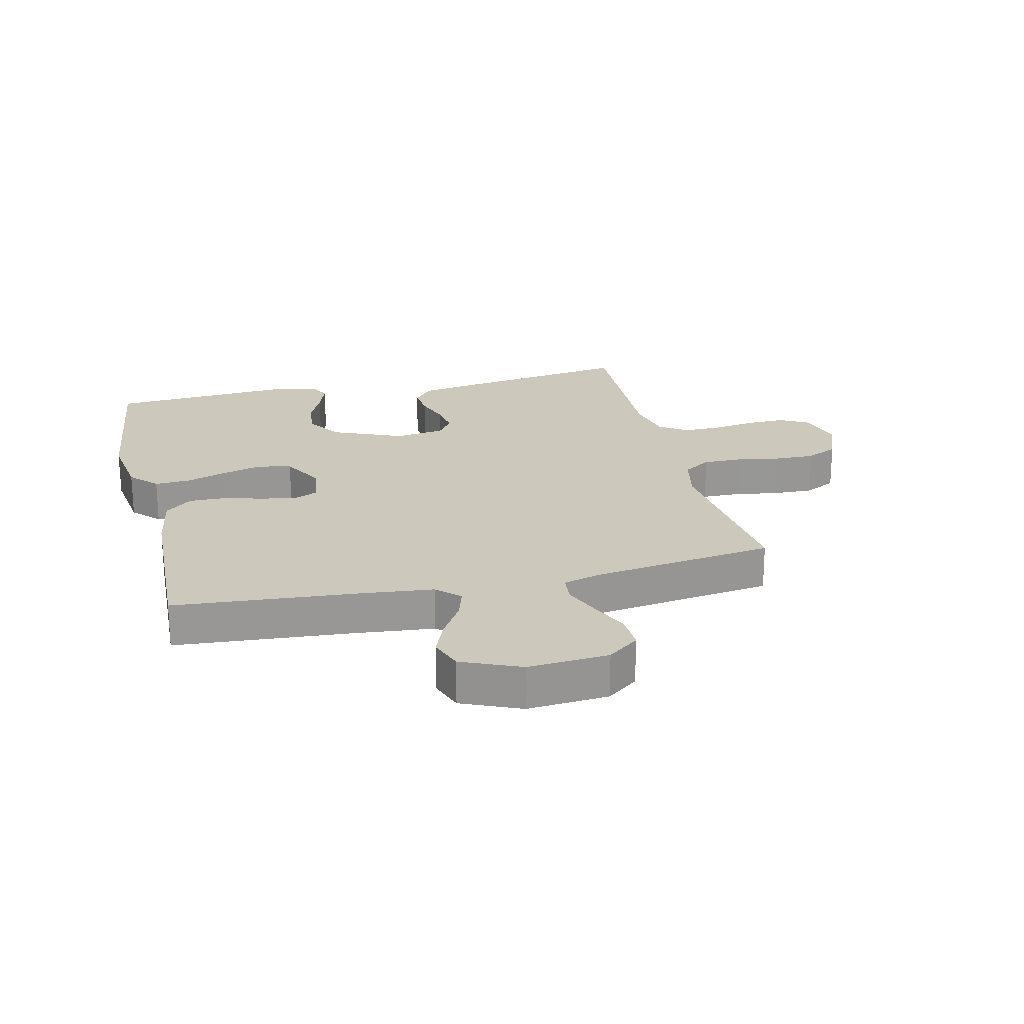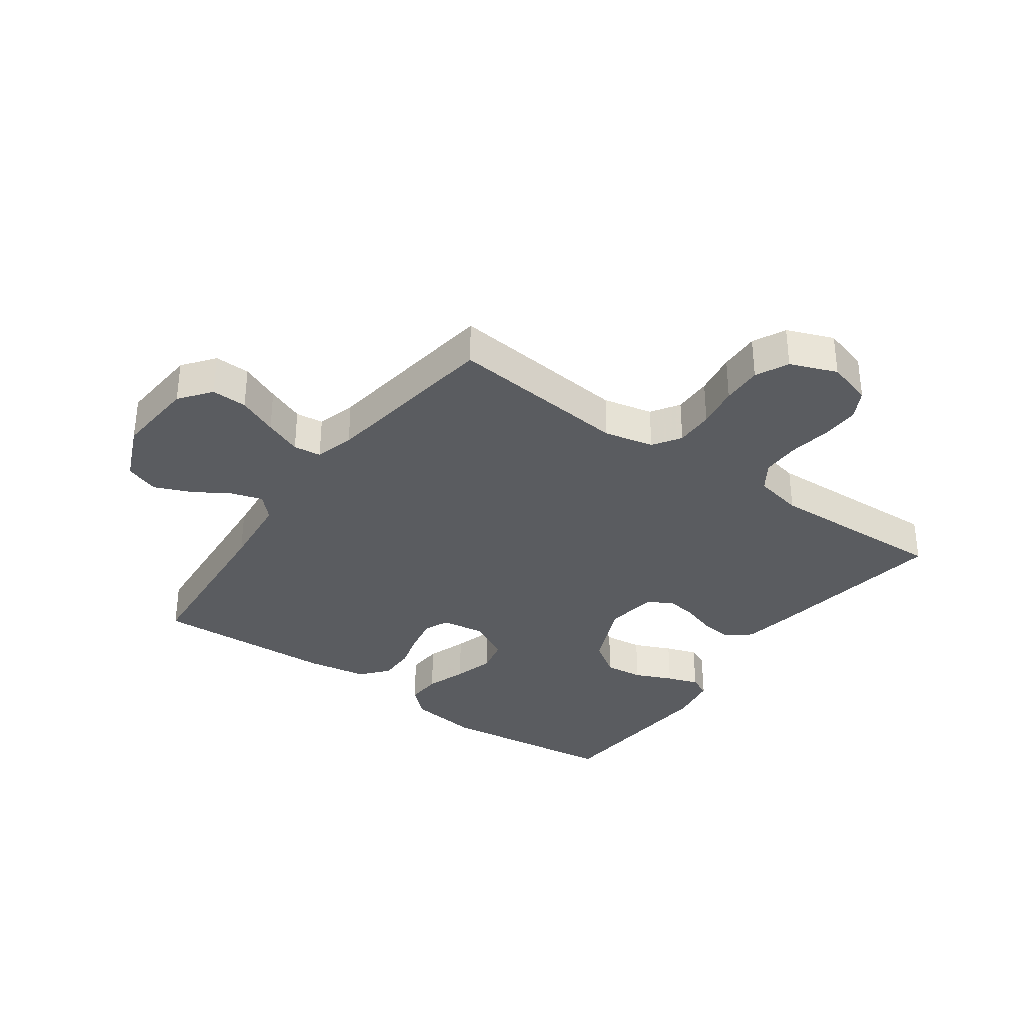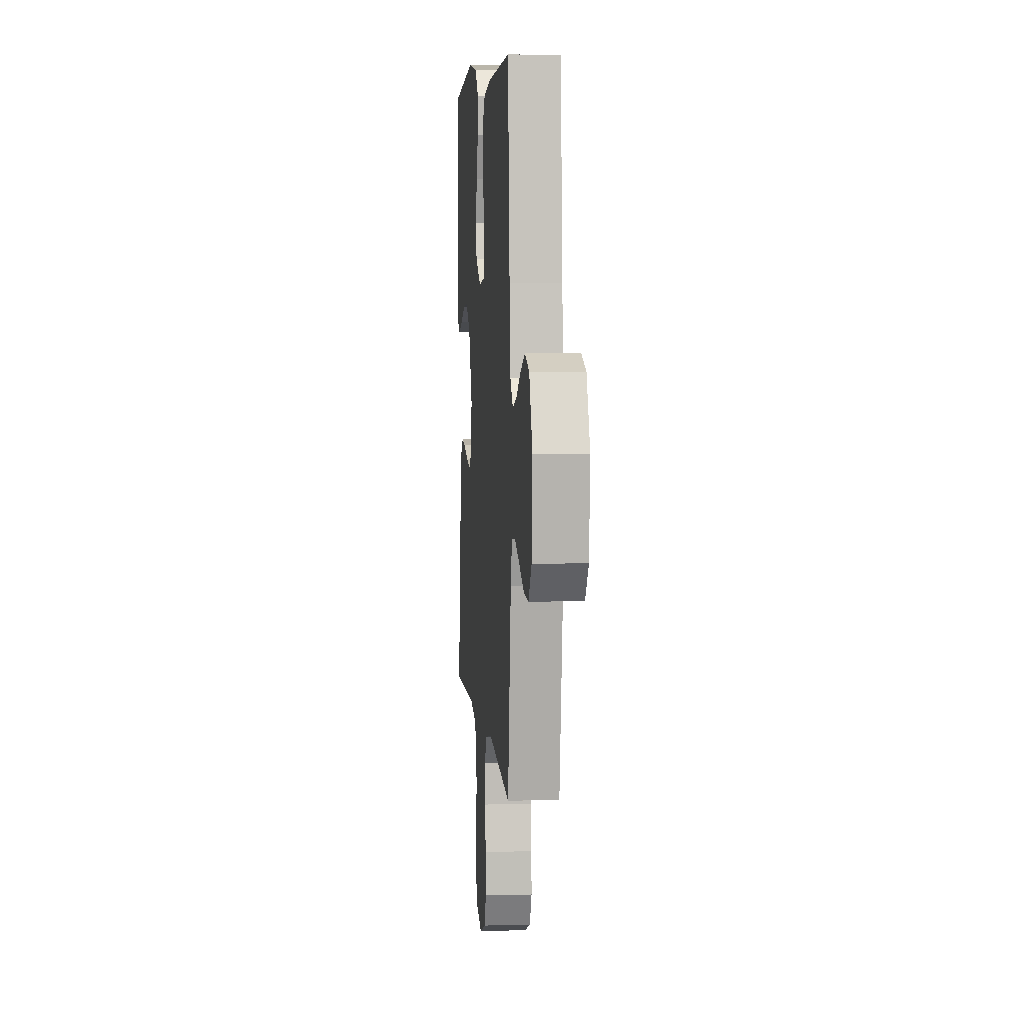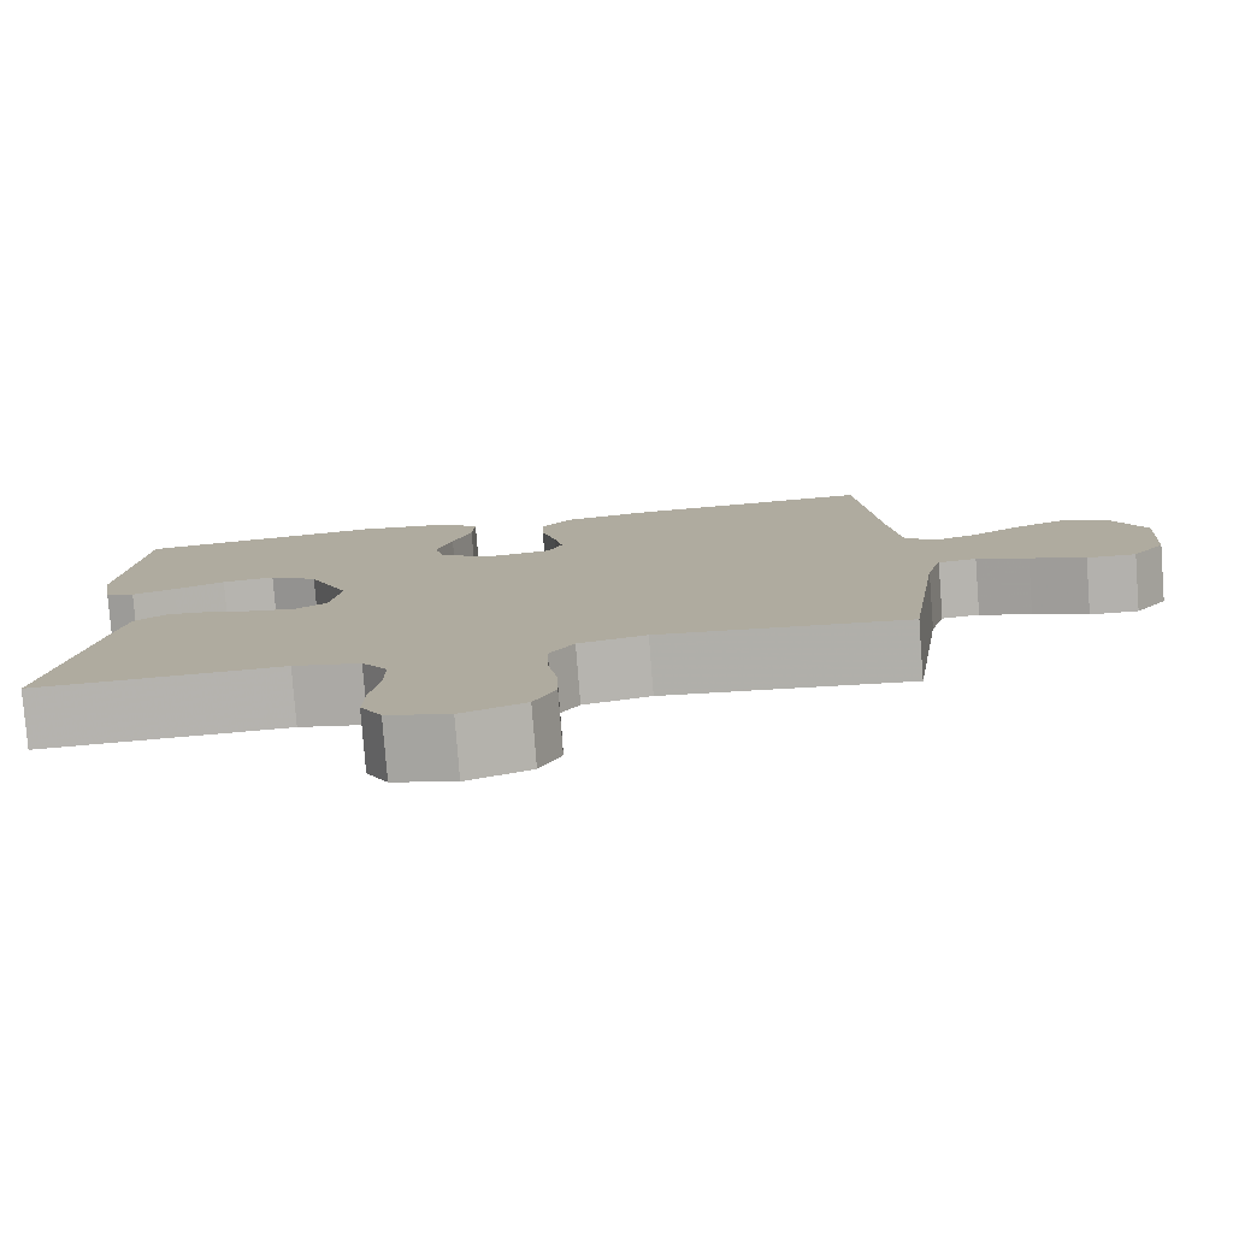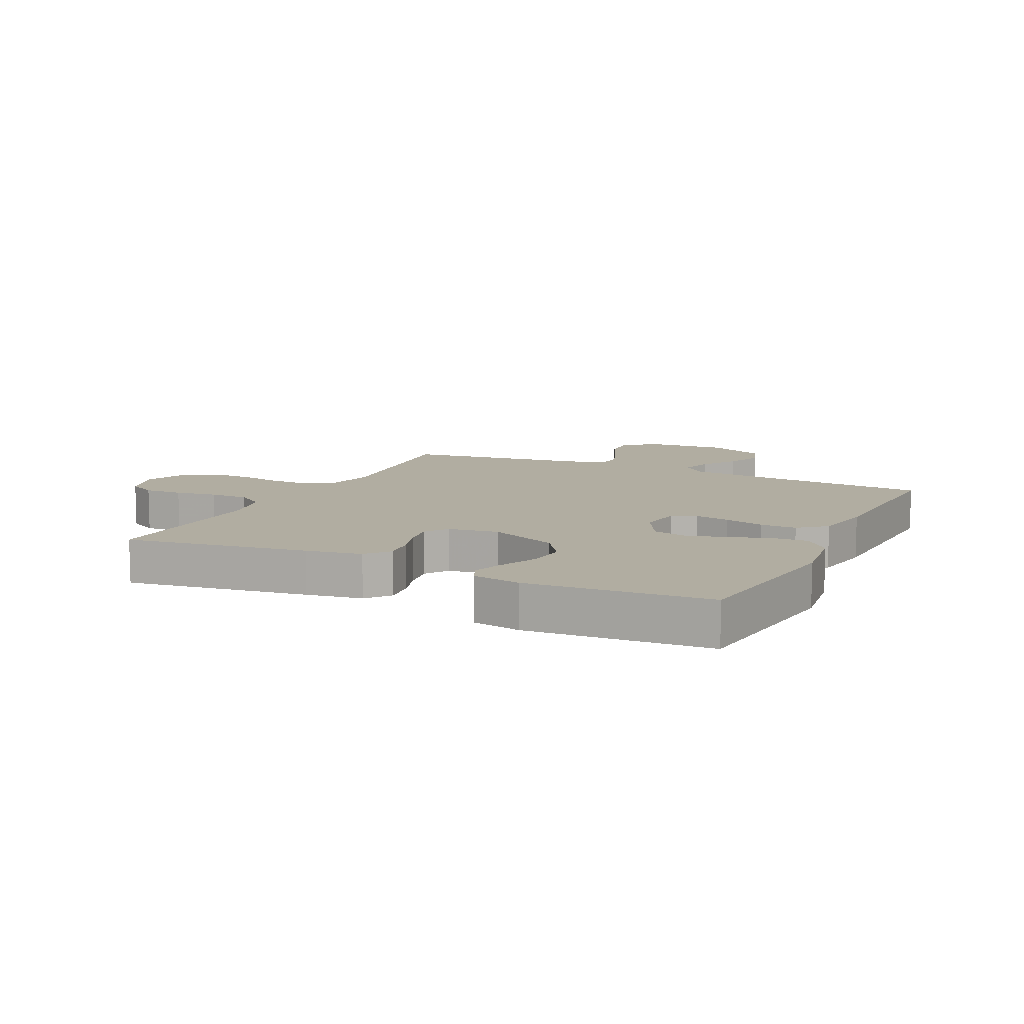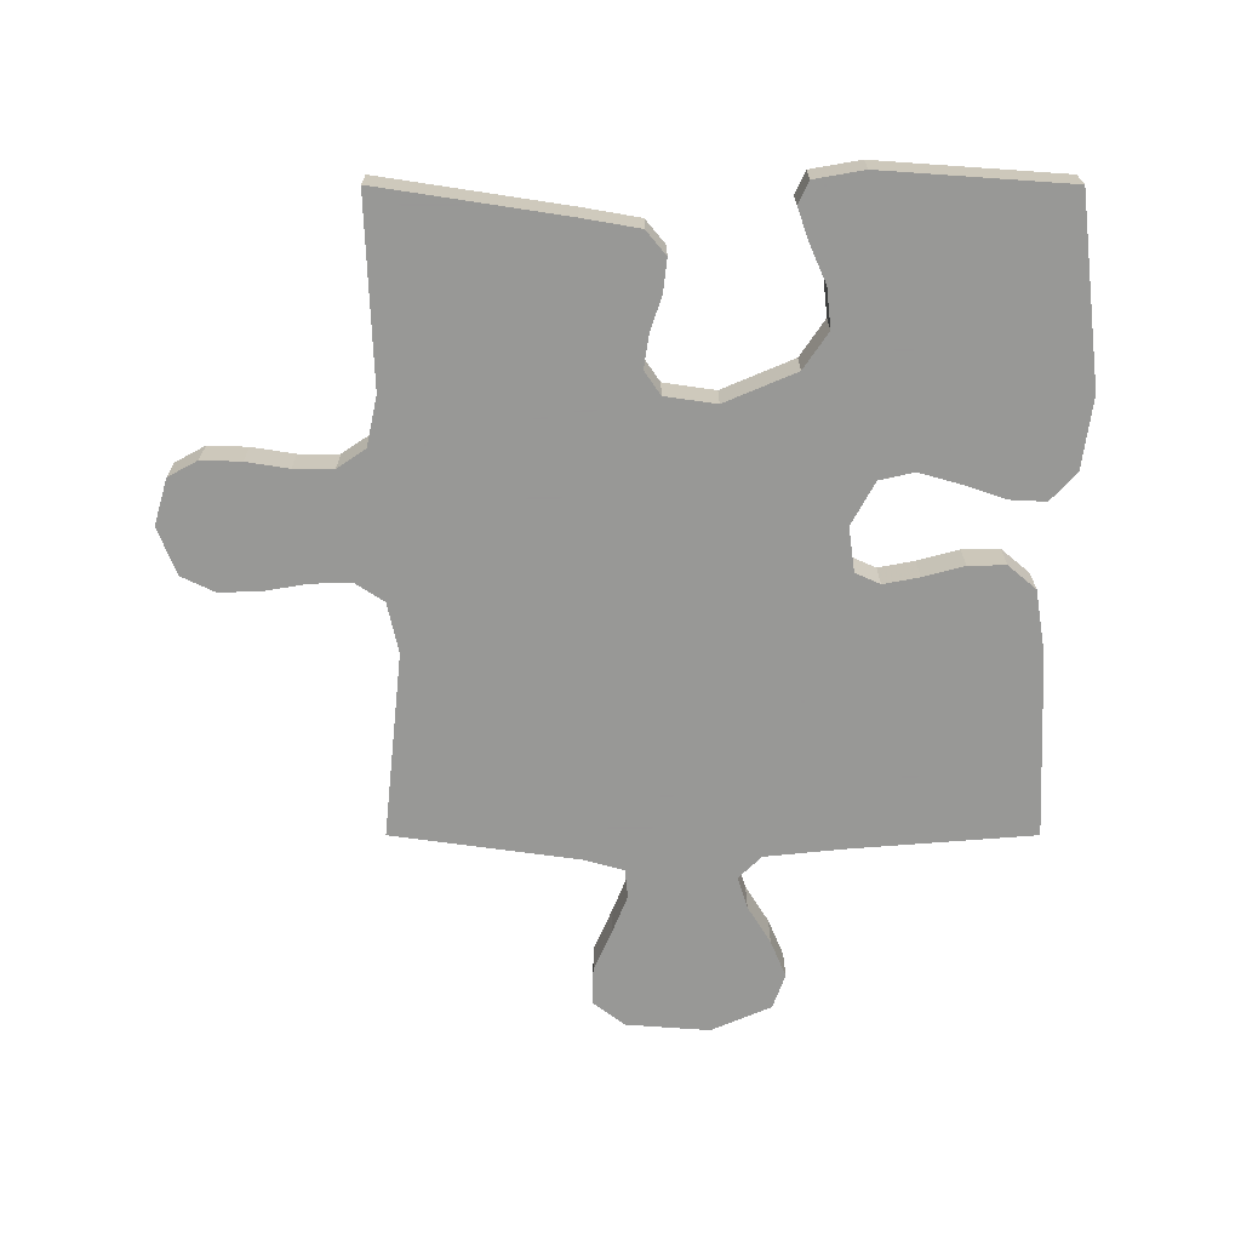
<metadata>
{"format":"obj","ext":"obj","renderer":"f3d","projection":"perspective","resolution":1024,"background":"white","views":[{"elev":22.2,"azim":76.6,"up":"+Y"},{"elev":-33.9,"azim":144.4,"up":"+Y"},{"elev":6.0,"azim":85.0,"up":"+Z"},{"elev":-79.8,"azim":4.5,"up":"+Z"},{"elev":10.3,"azim":-64.2,"up":"+Y"},{"elev":-68.4,"azim":-90.0,"up":"+Y"}]}
</metadata>
<code>
v 0.5 0.07 0.5
v 0.524 0.07 0.2
v 0.537 0.07 0.076
v 0.573 0.07 0.039
v 0.625 0.07 0.055
v 0.685 0.07 0.092
v 0.745 0.07 0.117
v 0.801 0.07 0.097
v 0.843 0.07 0
v 0.833 0.07 -0.134
v 0.793 0.07 -0.186
v 0.734 0.07 -0.184
v 0.668 0.07 -0.155
v 0.606 0.07 -0.13
v 0.56 0.07 -0.135
v 0.542 0.07 -0.2
v 0.5 0.07 -0.5
v 0.2 0.07 -0.469
v 0.118 0.07 -0.487
v 0.088 0.07 -0.533
v 0.089 0.07 -0.597
v 0.101 0.07 -0.668
v 0.103 0.07 -0.735
v 0.077 0.07 -0.789
v 0 0.07 -0.819
v -0.075 0.07 -0.797
v -0.101 0.07 -0.749
v -0.099 0.07 -0.685
v -0.088 0.07 -0.616
v -0.088 0.07 -0.552
v -0.119 0.07 -0.506
v -0.2 0.07 -0.489
v -0.5 0.07 -0.5
v -0.454 0.07 -0.2
v -0.438 0.07 -0.108
v -0.399 0.07 -0.076
v -0.346 0.07 -0.082
v -0.288 0.07 -0.101
v -0.235 0.07 -0.109
v -0.197 0.07 -0.083
v -0.185 0.07 0
v -0.234 0.07 0.115
v -0.293 0.07 0.155
v -0.357 0.07 0.148
v -0.419 0.07 0.121
v -0.471 0.07 0.103
v -0.507 0.07 0.12
v -0.521 0.07 0.2
v -0.5 0.07 0.5
v -0.2 0.07 0.536
v -0.083 0.07 0.52
v -0.038 0.07 0.478
v -0.041 0.07 0.419
v -0.064 0.07 0.352
v -0.083 0.07 0.285
v -0.07 0.07 0.229
v 0 0.07 0.191
v 0.072 0.07 0.201
v 0.09 0.07 0.241
v 0.079 0.07 0.299
v 0.061 0.07 0.365
v 0.06 0.07 0.425
v 0.098 0.07 0.47
v 0.2 0.07 0.487
v 0.5 0 0.5
v 0.524 0 0.2
v 0.537 0 0.076
v 0.573 0 0.039
v 0.625 0 0.055
v 0.685 0 0.092
v 0.745 0 0.117
v 0.801 0 0.097
v 0.843 0 0
v 0.833 0 -0.134
v 0.793 0 -0.186
v 0.734 0 -0.184
v 0.668 0 -0.155
v 0.606 0 -0.13
v 0.56 0 -0.135
v 0.542 0 -0.2
v 0.5 0 -0.5
v 0.2 0 -0.469
v 0.118 0 -0.487
v 0.088 0 -0.533
v 0.089 0 -0.597
v 0.101 0 -0.668
v 0.103 0 -0.735
v 0.077 0 -0.789
v 0 0 -0.819
v -0.075 0 -0.797
v -0.101 0 -0.749
v -0.099 0 -0.685
v -0.088 0 -0.616
v -0.088 0 -0.552
v -0.119 0 -0.506
v -0.2 0 -0.489
v -0.5 0 -0.5
v -0.454 0 -0.2
v -0.438 0 -0.108
v -0.399 0 -0.076
v -0.346 0 -0.082
v -0.288 0 -0.101
v -0.235 0 -0.109
v -0.197 0 -0.083
v -0.185 0 0
v -0.234 0 0.115
v -0.293 0 0.155
v -0.357 0 0.148
v -0.419 0 0.121
v -0.471 0 0.103
v -0.507 0 0.12
v -0.521 0 0.2
v -0.5 0 0.5
v -0.2 0 0.536
v -0.083 0 0.52
v -0.038 0 0.478
v -0.041 0 0.419
v -0.064 0 0.352
v -0.083 0 0.285
v -0.07 0 0.229
v 0 0 0.191
v 0.072 0 0.201
v 0.09 0 0.241
v 0.079 0 0.299
v 0.061 0 0.365
v 0.06 0 0.425
v 0.098 0 0.47
v 0.2 0 0.487
f 64 1 2
f 63 64 2
f 62 63 2
f 61 62 2
f 60 61 2
f 59 60 2 3
f 58 59 3 4
f 57 58 4
f 52 53 54
f 51 52 54
f 50 51 54
f 49 50 54
f 48 49 54
f 47 48 54
f 46 47 54
f 45 46 54
f 44 45 54
f 43 44 54 55
f 42 43 55 56
f 36 37 38
f 35 36 38
f 34 35 38
f 33 34 38
f 32 33 38
f 31 32 38 39
f 30 31 39 40
f 27 28 29
f 26 27 29
f 25 26 29
f 24 25 29
f 23 24 29
f 22 23 29
f 21 22 29
f 20 21 29 30
f 30 40 41
f 20 30 41
f 19 20 41
f 16 17 18
f 42 56 57
f 41 42 57
f 19 41 57
f 18 19 57
f 16 18 57
f 15 16 57
f 11 12 13
f 10 11 13
f 9 10 13
f 8 9 13
f 7 8 13
f 6 7 13
f 5 6 13
f 14 15 57 4
f 4 5 13 14
f 66 65 128
f 66 128 127
f 66 127 126
f 66 126 125
f 66 125 124
f 67 66 124 123
f 68 67 123 122
f 68 122 121
f 118 117 116
f 118 116 115
f 118 115 114
f 118 114 113
f 118 113 112
f 118 112 111
f 118 111 110
f 118 110 109
f 118 109 108
f 119 118 108 107
f 120 119 107 106
f 102 101 100
f 102 100 99
f 102 99 98
f 102 98 97
f 102 97 96
f 103 102 96 95
f 104 103 95 94
f 93 92 91
f 93 91 90
f 93 90 89
f 93 89 88
f 93 88 87
f 93 87 86
f 93 86 85
f 94 93 85 84
f 105 104 94
f 105 94 84
f 105 84 83
f 82 81 80
f 121 120 106
f 121 106 105
f 121 105 83
f 121 83 82
f 121 82 80
f 121 80 79
f 77 76 75
f 77 75 74
f 77 74 73
f 77 73 72
f 77 72 71
f 77 71 70
f 77 70 69
f 68 121 79 78
f 78 77 69 68
f 1 65 66 2
f 2 66 67 3
f 3 67 68 4
f 4 68 69 5
f 5 69 70 6
f 6 70 71 7
f 7 71 72 8
f 8 72 73 9
f 9 73 74 10
f 10 74 75 11
f 11 75 76 12
f 12 76 77 13
f 13 77 78 14
f 14 78 79 15
f 15 79 80 16
f 16 80 81 17
f 17 81 82 18
f 18 82 83 19
f 19 83 84 20
f 20 84 85 21
f 21 85 86 22
f 22 86 87 23
f 23 87 88 24
f 24 88 89 25
f 25 89 90 26
f 26 90 91 27
f 27 91 92 28
f 28 92 93 29
f 29 93 94 30
f 30 94 95 31
f 31 95 96 32
f 32 96 97 33
f 33 97 98 34
f 34 98 99 35
f 35 99 100 36
f 36 100 101 37
f 37 101 102 38
f 38 102 103 39
f 39 103 104 40
f 40 104 105 41
f 41 105 106 42
f 42 106 107 43
f 43 107 108 44
f 44 108 109 45
f 45 109 110 46
f 46 110 111 47
f 47 111 112 48
f 48 112 113 49
f 49 113 114 50
f 50 114 115 51
f 51 115 116 52
f 52 116 117 53
f 53 117 118 54
f 54 118 119 55
f 55 119 120 56
f 56 120 121 57
f 57 121 122 58
f 58 122 123 59
f 59 123 124 60
f 60 124 125 61
f 61 125 126 62
f 62 126 127 63
f 63 127 128 64
f 64 128 65 1

</code>
